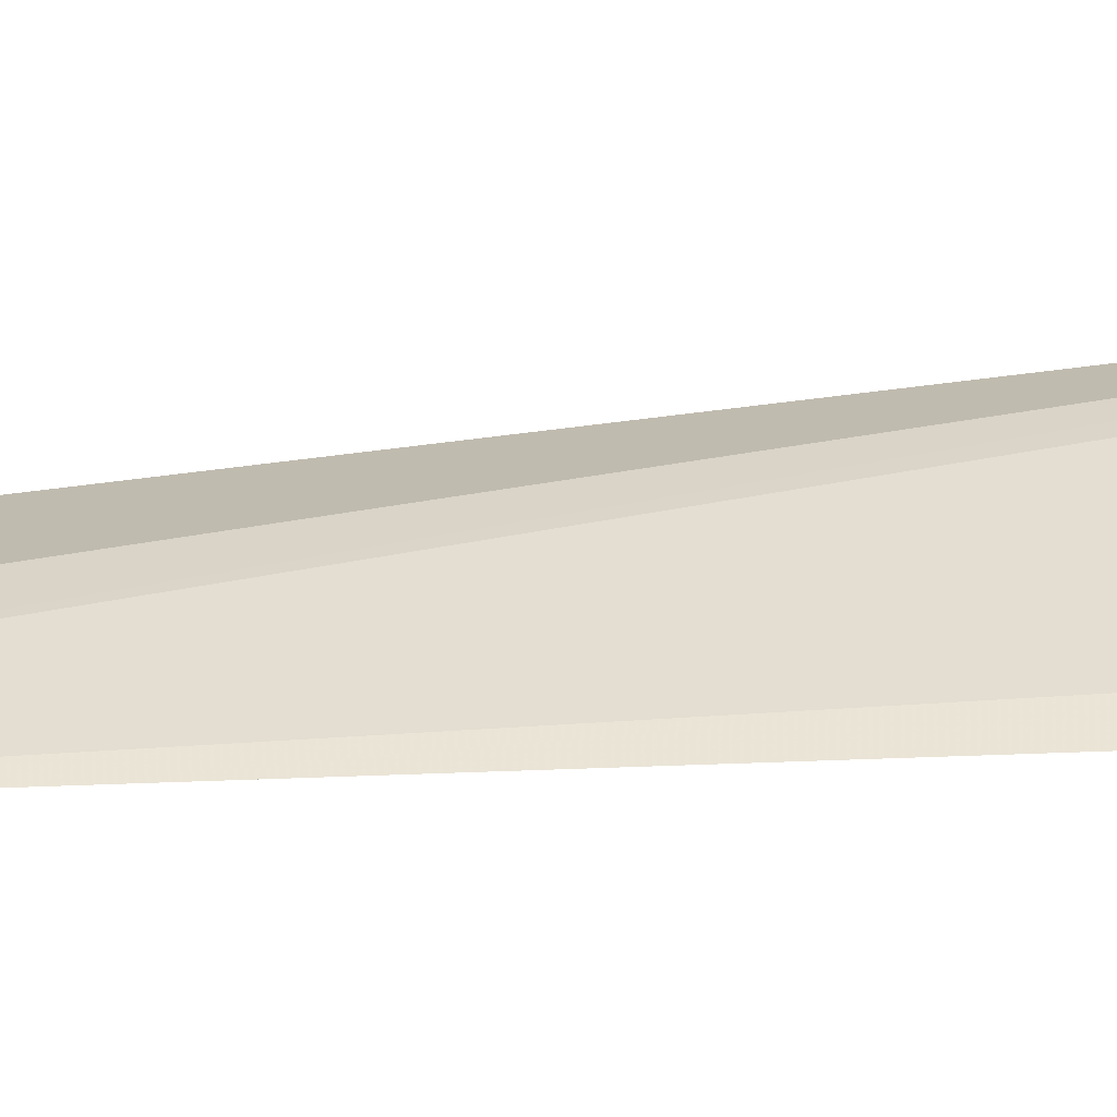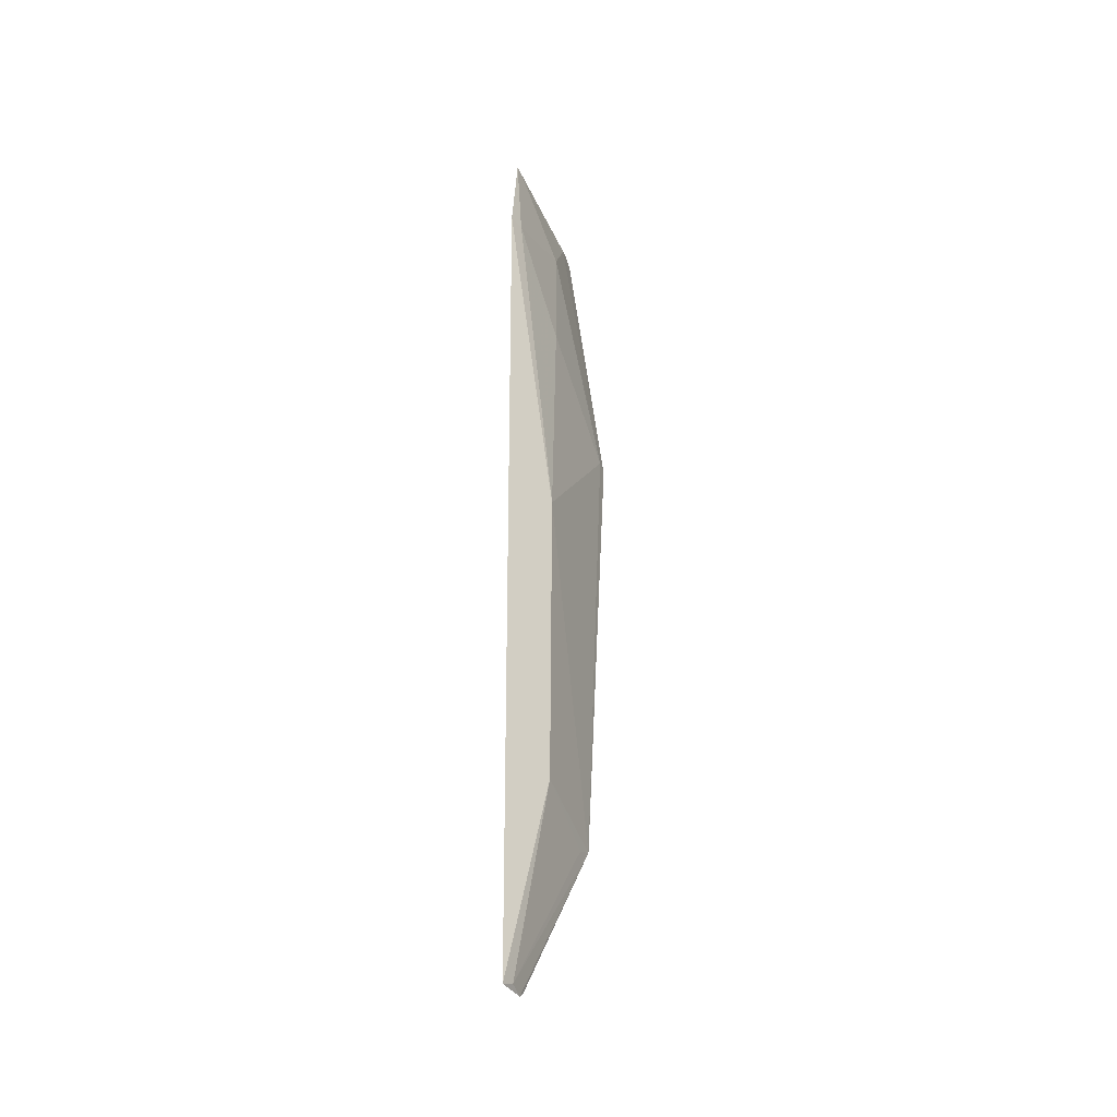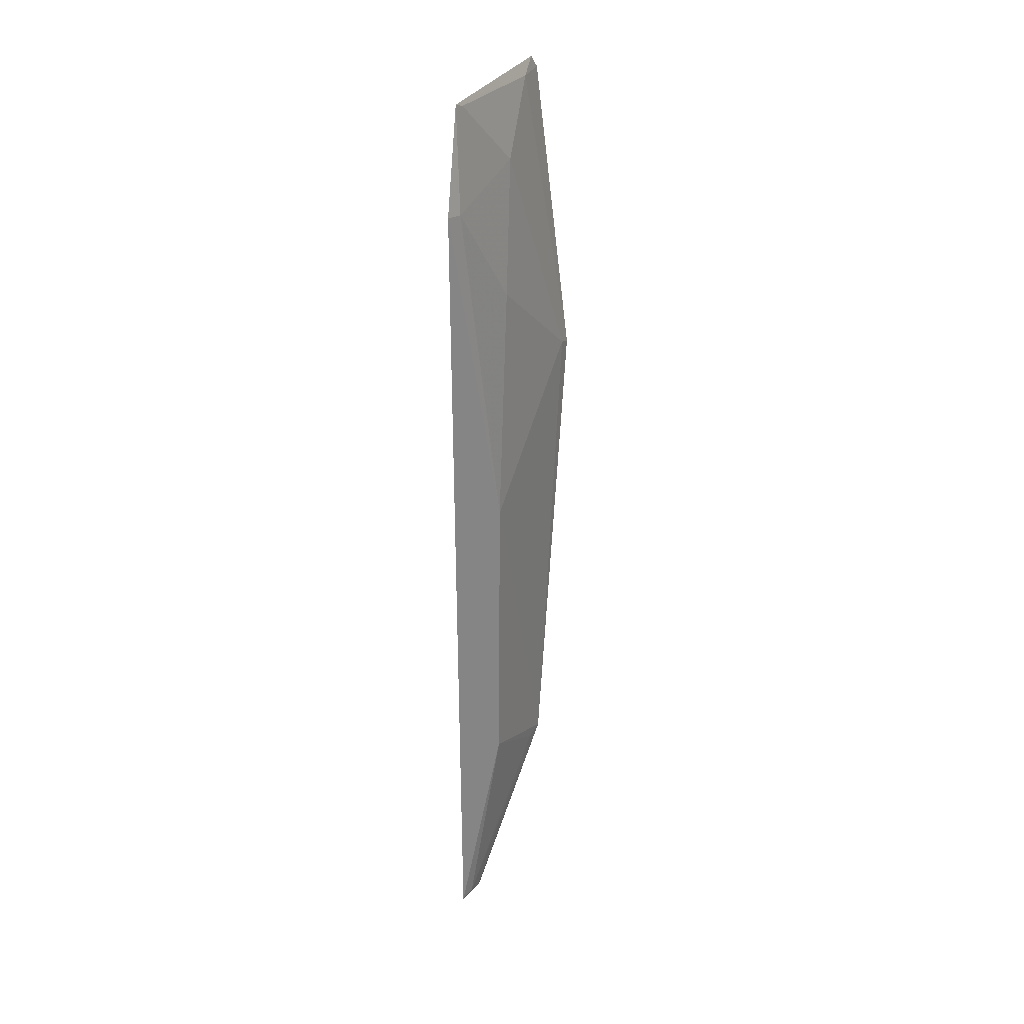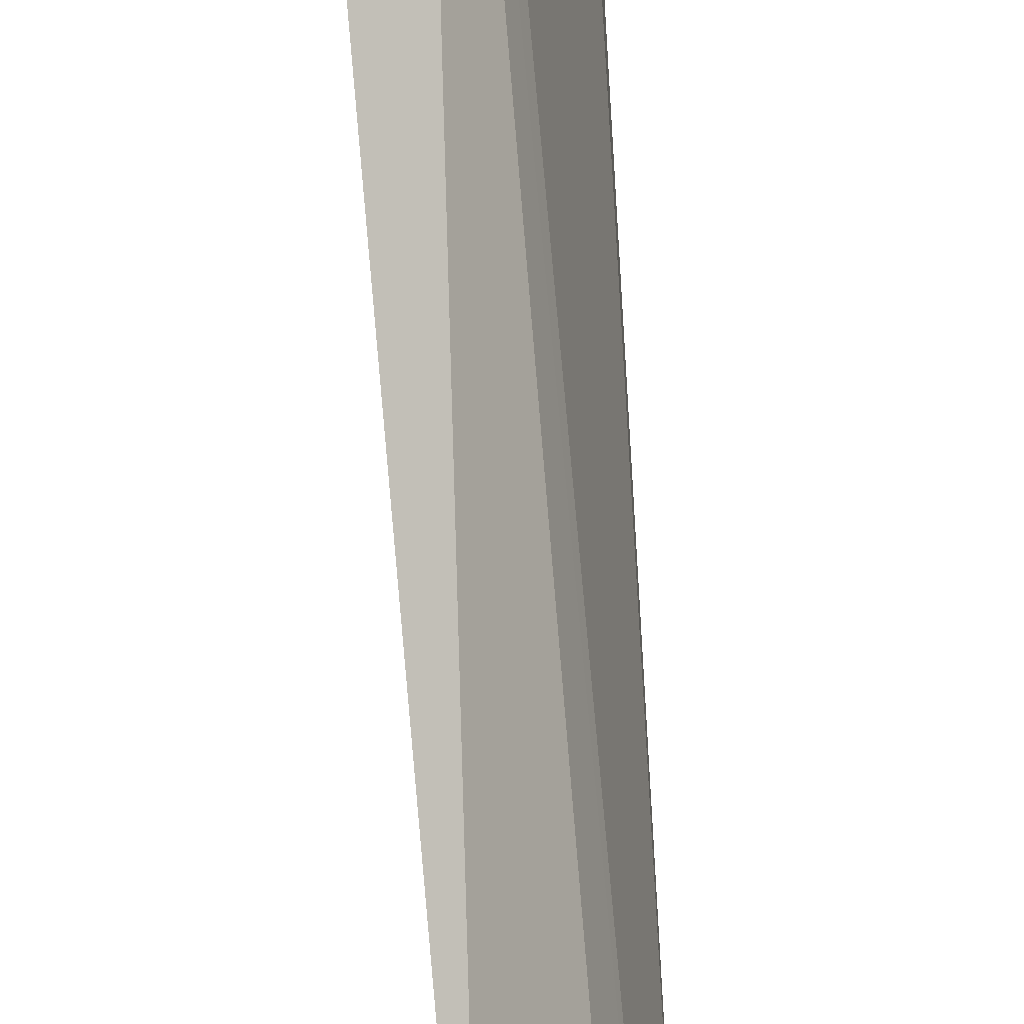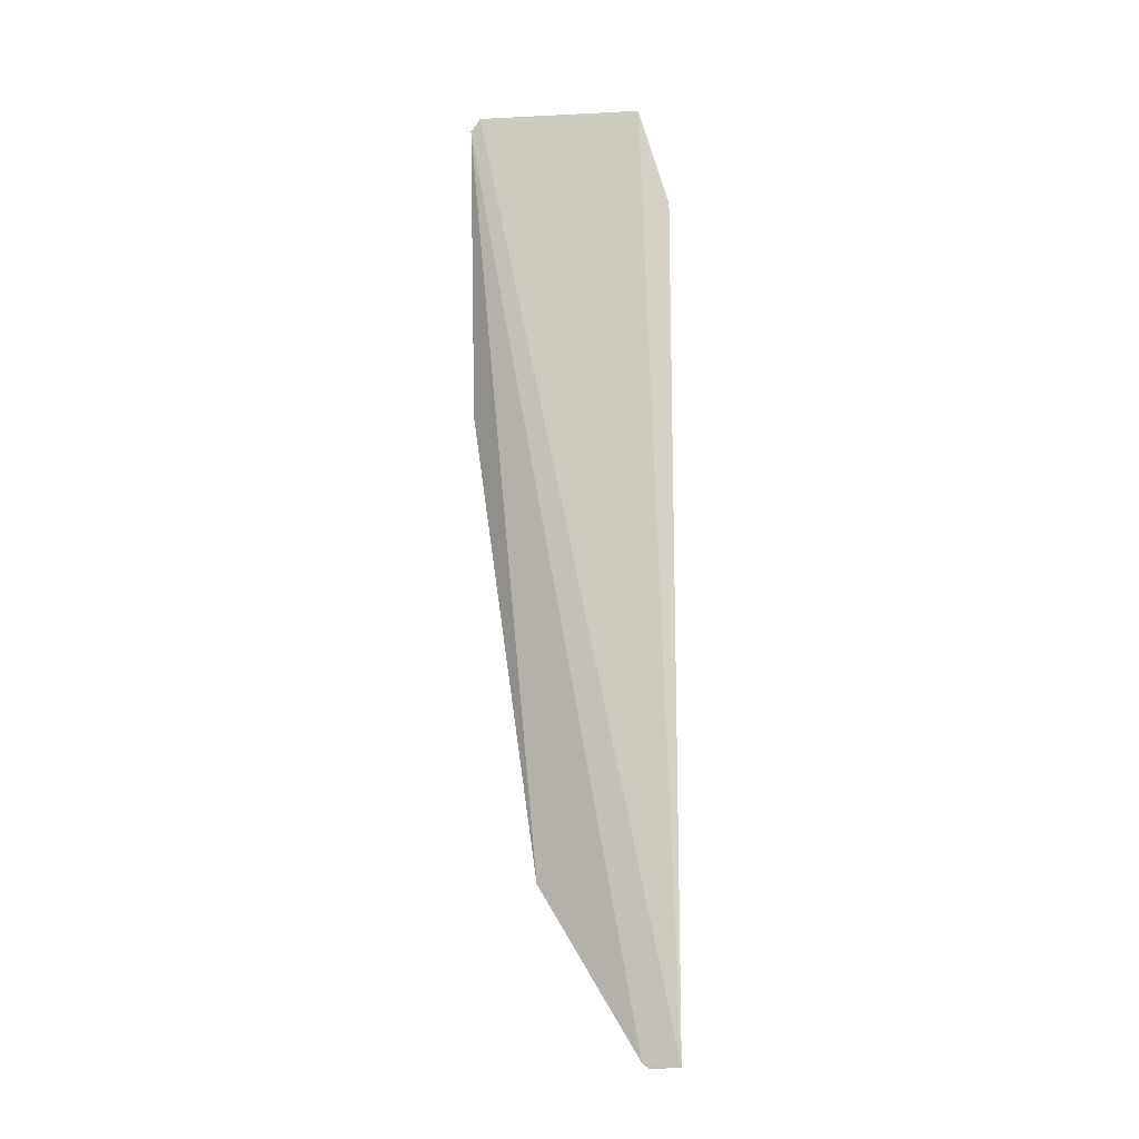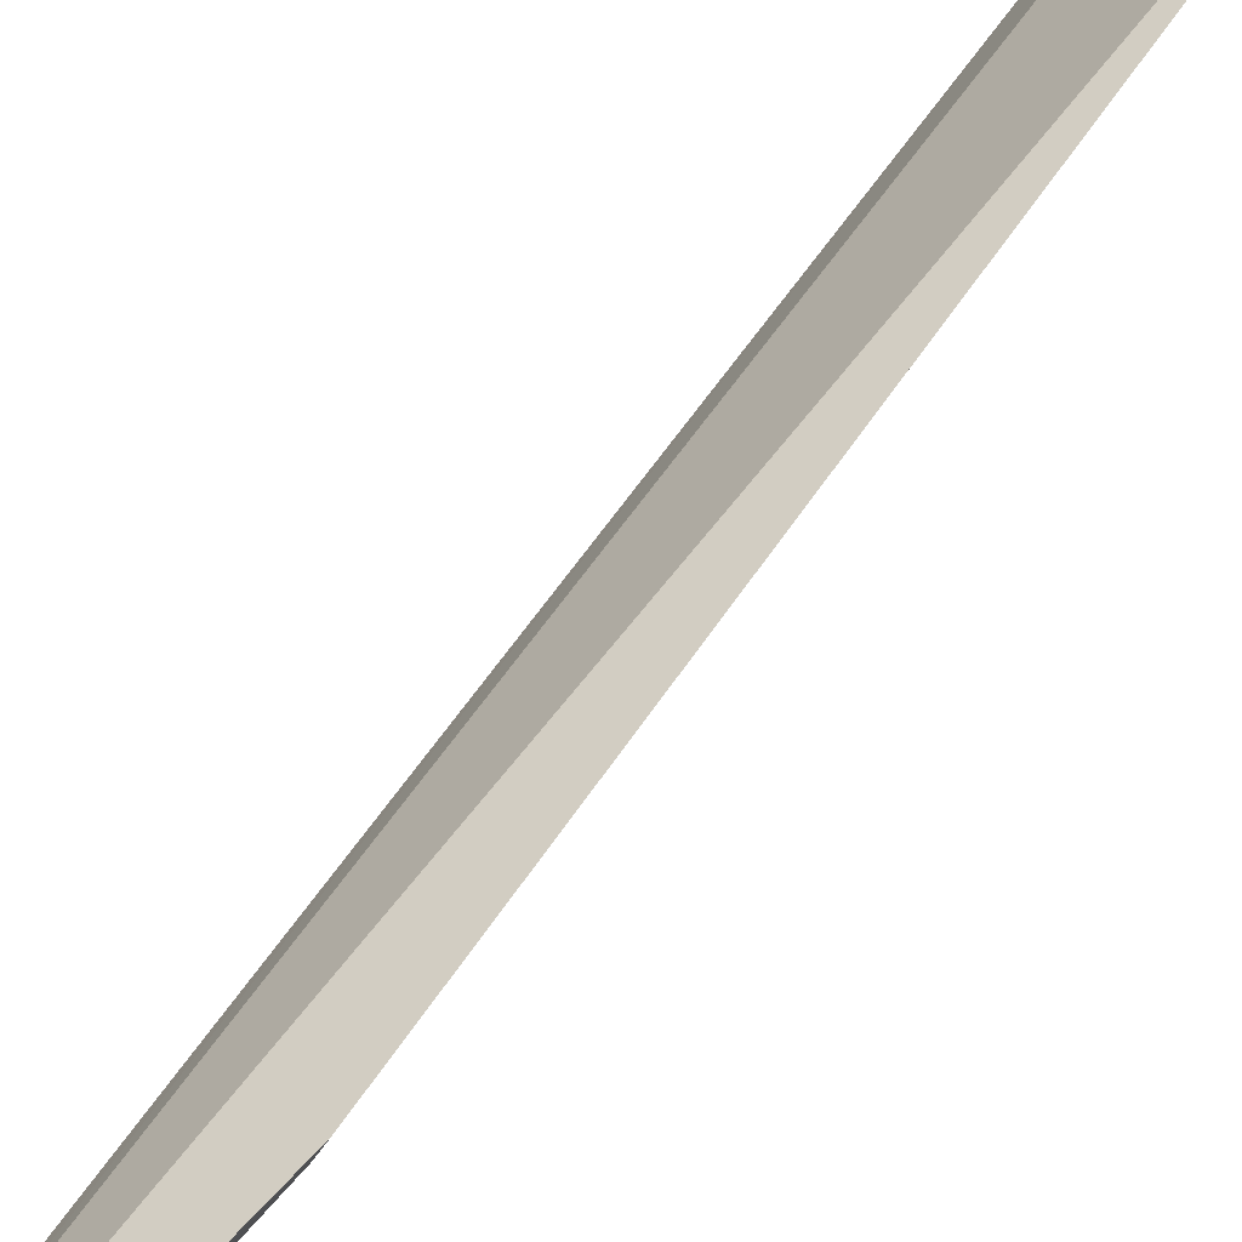
<metadata>
{"format":"obj","ext":"obj","renderer":"f3d","projection":"perspective","resolution":1024,"background":"white","views":[{"elev":-39.3,"azim":-87.4,"up":"+Y"},{"elev":-31.7,"azim":5.7,"up":"+Z"},{"elev":29.4,"azim":12.5,"up":"+Z"},{"elev":78.0,"azim":176.7,"up":"+Y"},{"elev":-11.9,"azim":-91.7,"up":"+Z"},{"elev":68.9,"azim":35.4,"up":"+Y"}]}
</metadata>
<code>
v 0.197 -0.162 0.1436
v 0.2036 -0.1503 -0.235
v 0.2317 -0.08015 0.05488
v 0.2164 -0.07192 0.1861
v 0.1987 -0.1633 -0.2342
v 0.2262 -0.1038 -0.1585
v 0.2135 -0.1143 0.1557
v 0.1977 -0.1484 0.1887
v 0.2045 -0.1474 -0.2328
v 0.233 -0.07437 0.05302
v 0.2143 -0.145 -0.1431
v 0.2149 -0.1282 0.09711
v 0.2147 -0.07617 0.1917
v 0.2143 -0.08675 0.1857
v 0.2018 -0.1574 -0.2324
v 0.2147 -0.1433 -0.008128
v 0.2008 -0.1555 0.1429
v 0.1995 -0.1439 0.187
v 0.2235 -0.1116 -0.1609
f 8 5 1
f 9 5 4
f 9 2 5
f 9 6 2
f 9 4 6
f 10 6 4
f 10 3 6
f 10 7 3
f 11 1 5
f 12 3 7
f 13 4 5
f 13 5 8
f 14 10 4
f 14 7 10
f 14 4 13
f 14 13 8
f 15 11 5
f 15 5 2
f 15 2 6
f 16 11 6
f 16 6 3
f 16 3 12
f 16 1 11
f 17 8 1
f 17 16 12
f 17 1 16
f 17 12 7
f 17 7 8
f 18 14 8
f 18 8 7
f 18 7 14
f 19 15 6
f 19 6 11
f 19 11 15

</code>
